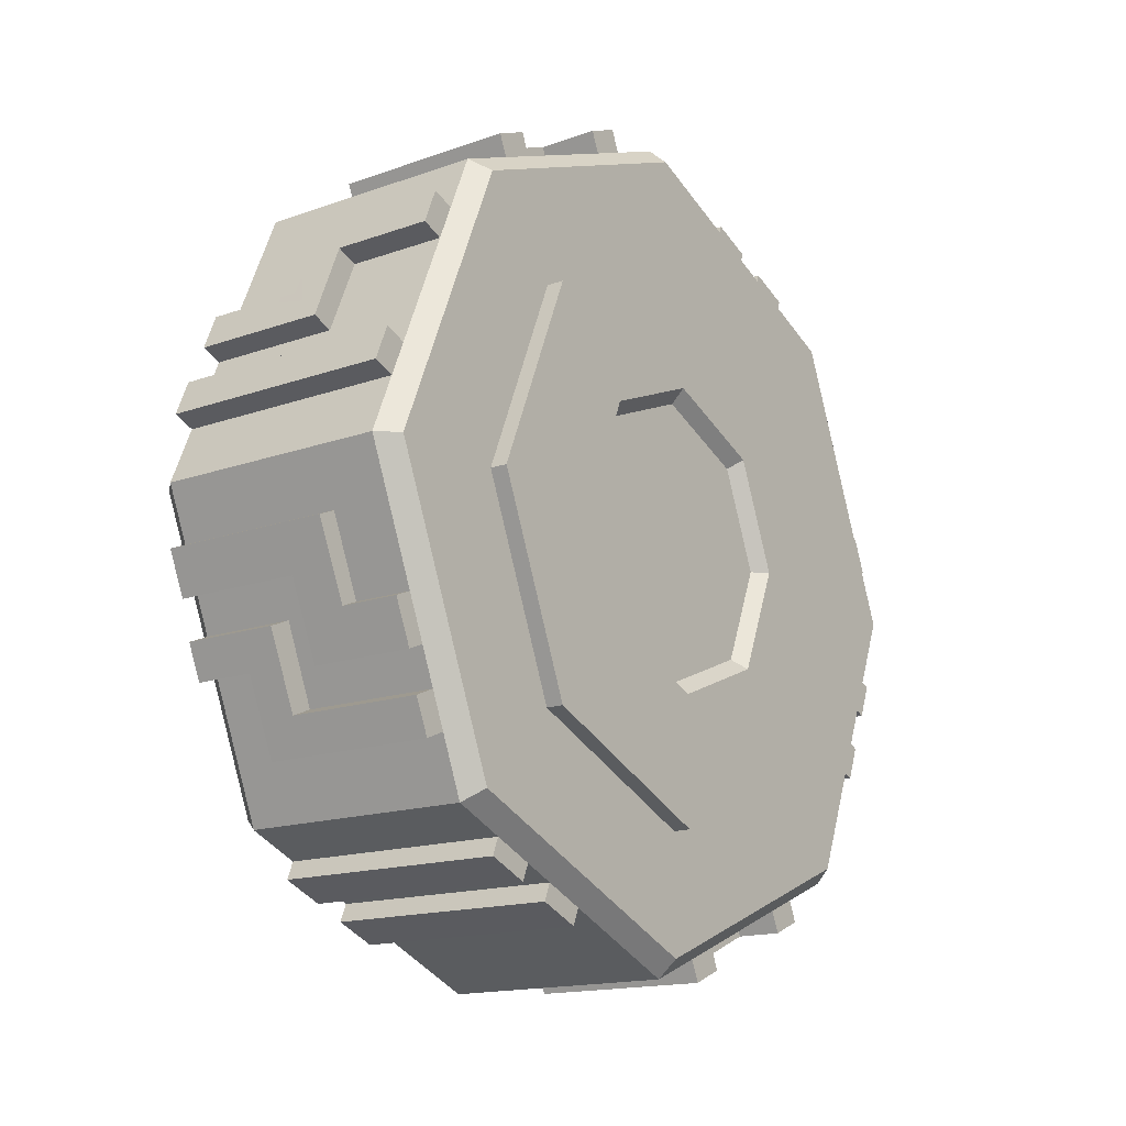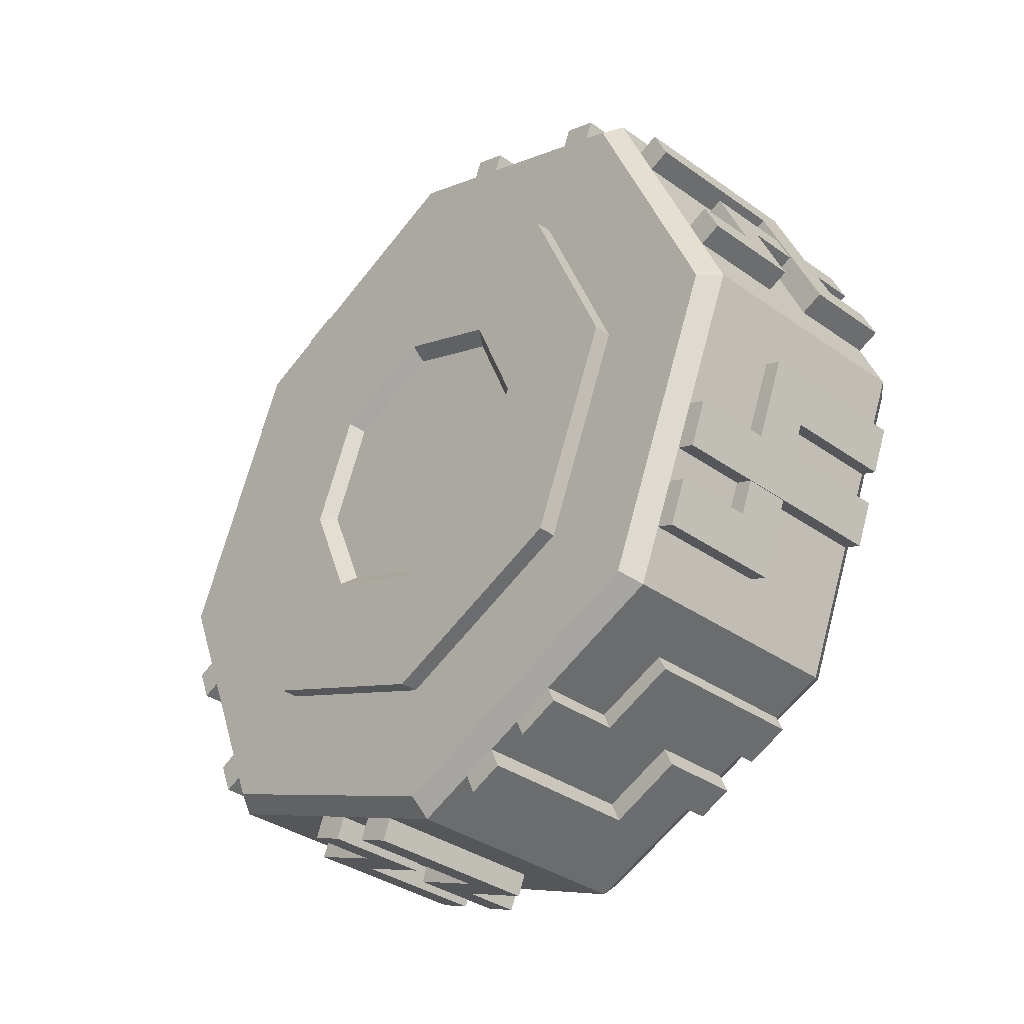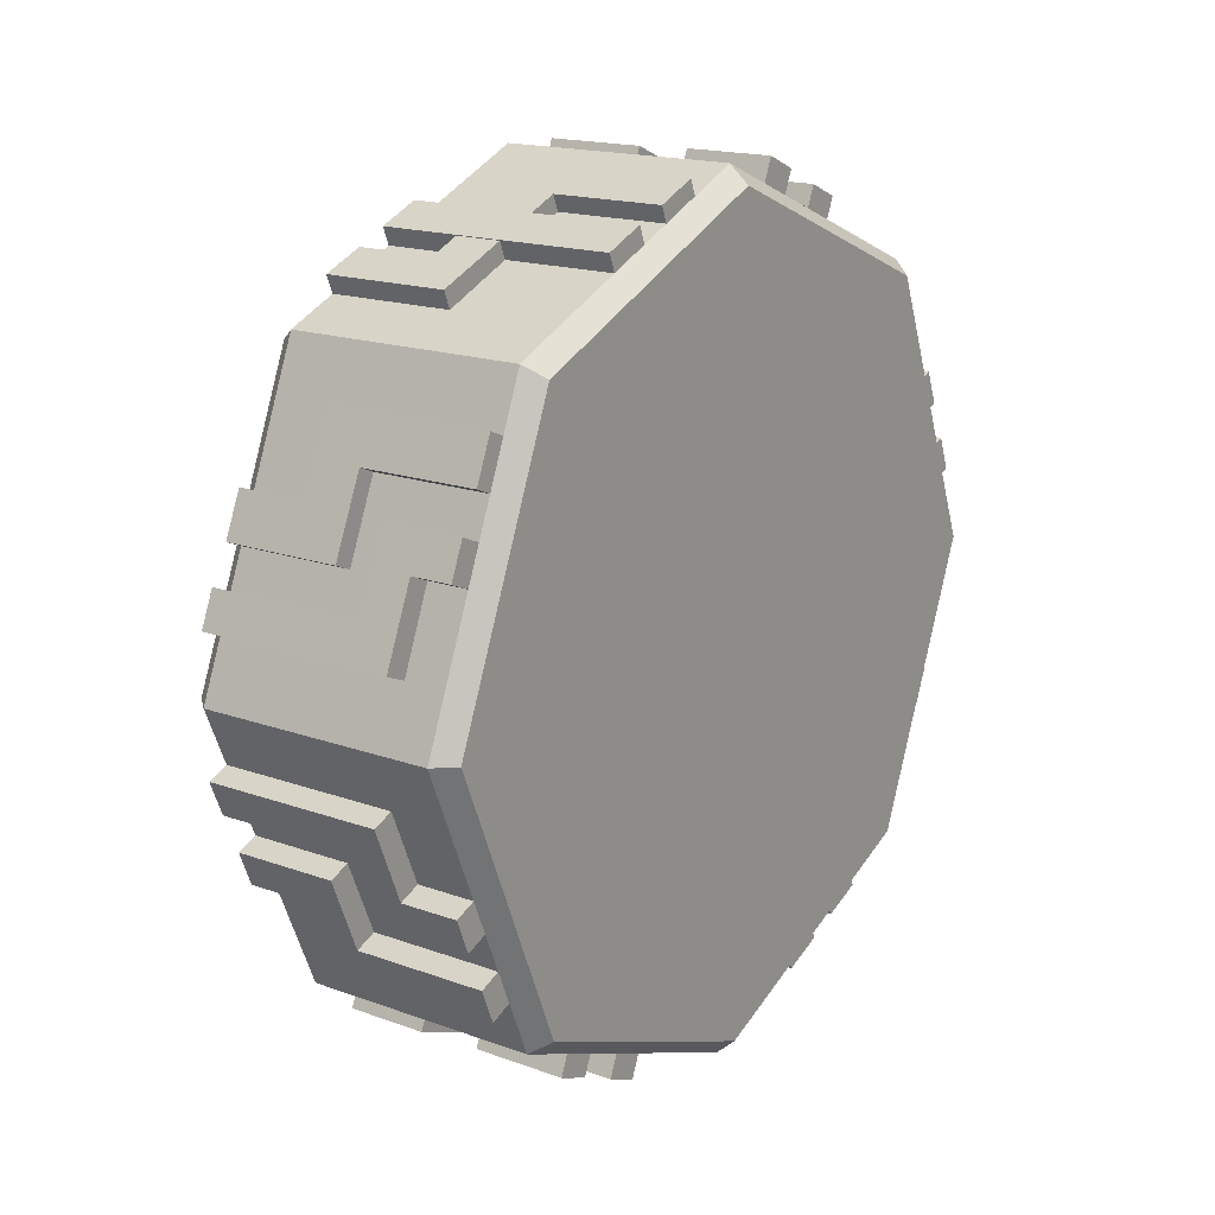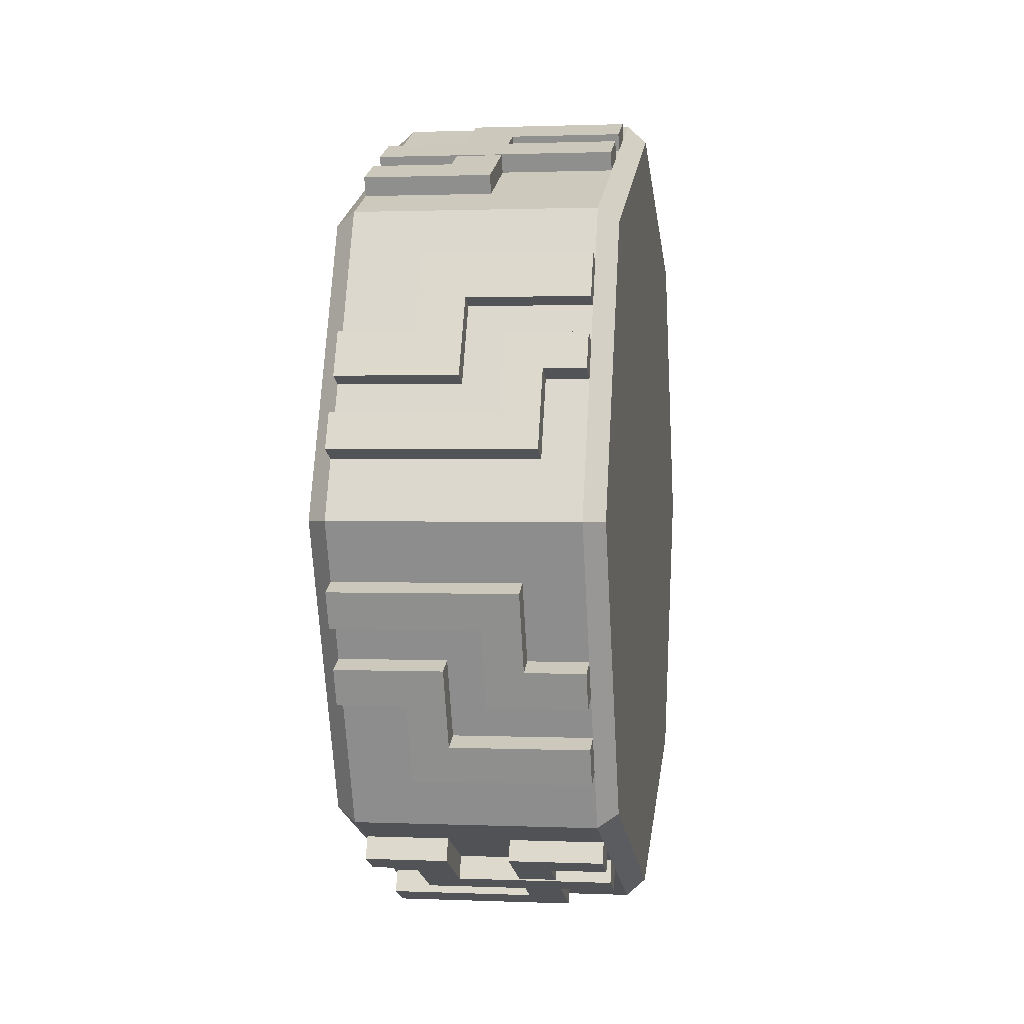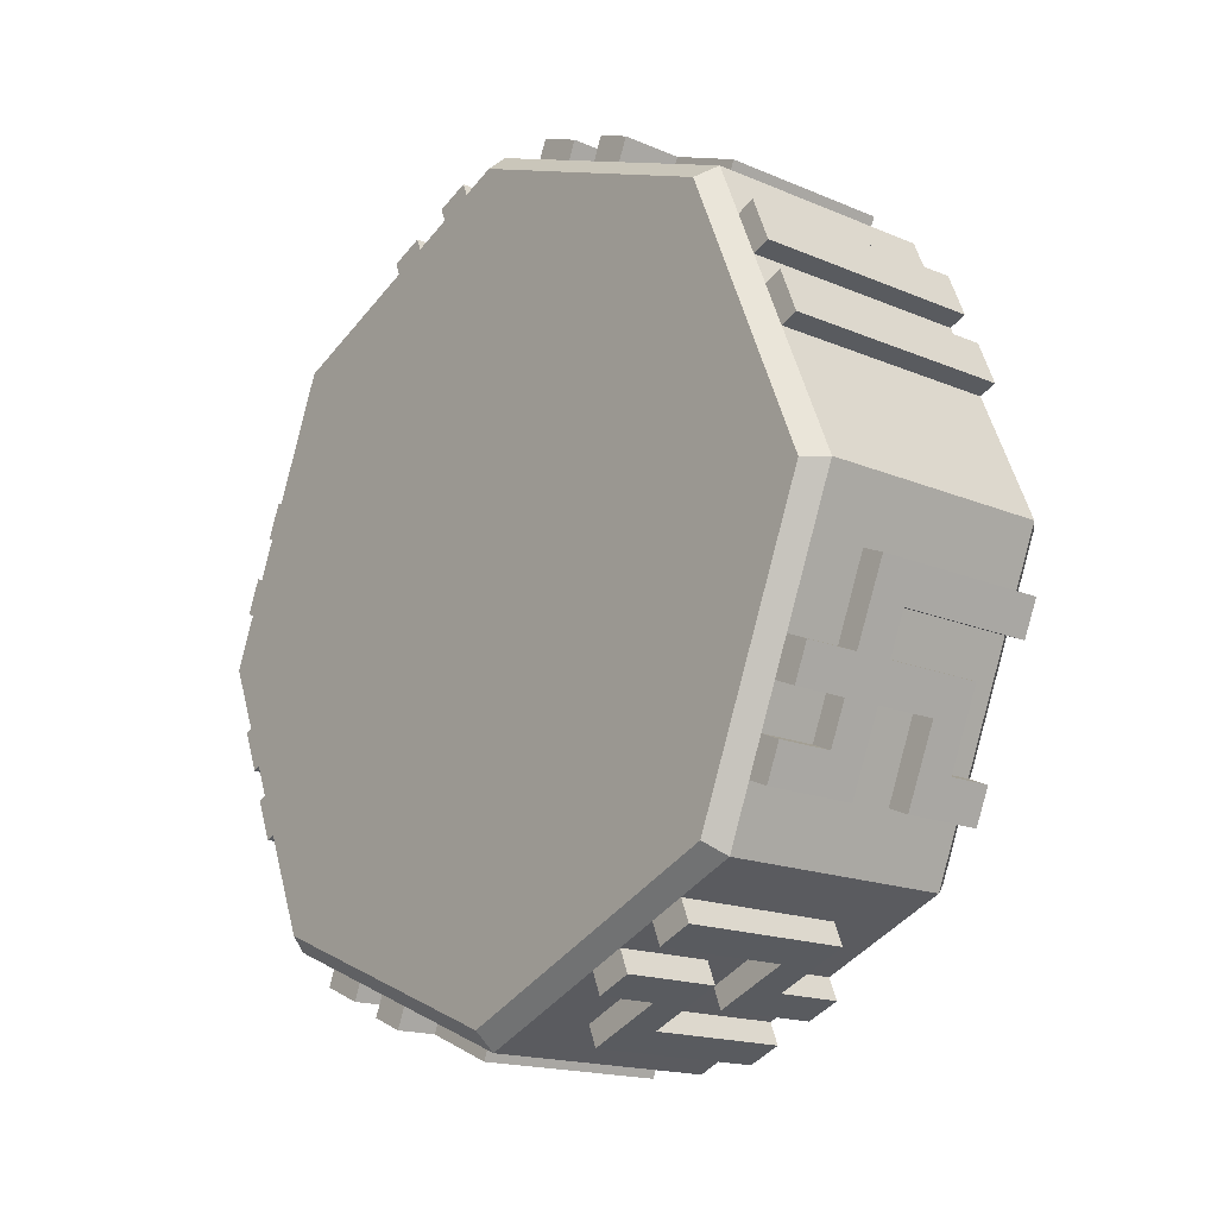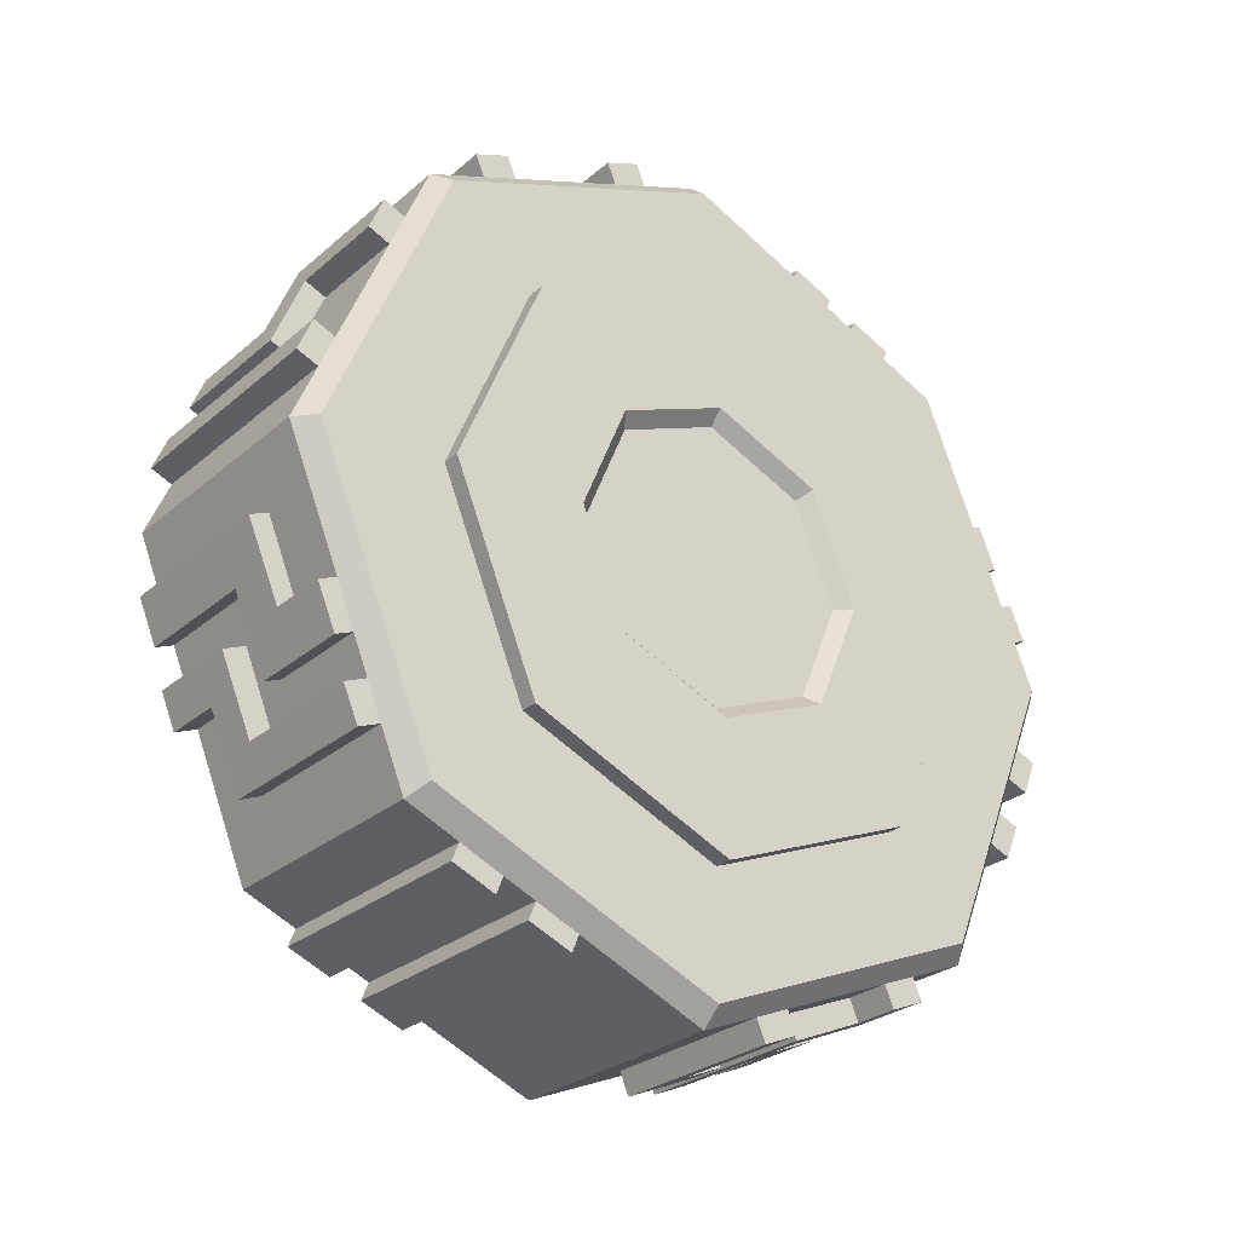
<metadata>
{"format":"obj","ext":"obj","renderer":"f3d","projection":"perspective","resolution":1024,"background":"white","views":[{"elev":-15.9,"azim":-143.7,"up":"+Z"},{"elev":-36.3,"azim":-42.5,"up":"+Y"},{"elev":17.4,"azim":35.4,"up":"+Z"},{"elev":1.2,"azim":8.6,"up":"+Z"},{"elev":-17.1,"azim":139.8,"up":"+Y"},{"elev":-27.7,"azim":-128.2,"up":"+Z"}]}
</metadata>
<code>
v  -45.99 23.82 23.82
v  -45.99 33.69 0.0001
v  -65.07 33.69 0.0001
v  -65.07 23.82 23.82
v  -65.07 -0.0001 33.69
v  -45.99 -0.0001 33.69
v  -45.99 -23.82 -23.82
v  -45.99 -33.69 -0
v  -65.07 -33.69 -0
v  -65.07 -23.82 -23.82
v  -45.99 0 -33.69
v  -65.07 0 -33.69
v  -66.94 -11.28 -0
v  -66.94 -7.973 7.973
v  -66.94 -0 11.28
v  -66.94 0 -11.28
v  -66.94 7.973 7.973
v  -66.94 11.28 0
v  -66.94 7.973 -7.973
v  -66.94 -7.973 -7.973
v  -66.62 0 -32.28
v  -66.62 22.83 -22.83
v  -65.07 23.82 -23.82
v  -66.62 32.28 0
v  -66.62 22.83 22.83
v  -66.62 -0 32.28
v  -66.62 -22.83 22.83
v  -65.07 -23.82 23.82
v  -66.62 -32.28 -0
v  -66.62 -22.83 -22.83
v  -44.44 22.83 -22.83
v  -44.44 0 -32.28
v  -45.99 23.82 -23.82
v  -44.44 -22.83 -22.83
v  -44.44 -32.28 -0
v  -44.44 -22.83 22.83
v  -45.99 -23.82 23.82
v  -44.44 -0 32.28
v  -44.44 22.83 22.83
v  -44.44 32.28 0
v  -66.62 0 -22.74
v  -66.62 16.08 -16.08
v  -66.62 -16.08 -16.08
v  -66.62 -22.74 -0
v  -66.62 -16.08 16.08
v  -66.62 -0 22.74
v  -66.62 16.08 16.08
v  -66.62 22.74 0
v  -68.02 0 -22.74
v  -68.02 16.08 -16.08
v  -68.02 -16.08 -16.08
v  -68.02 -22.74 -0
v  -68.02 -16.08 16.08
v  -68.02 -0 22.74
v  -68.02 16.08 16.08
v  -68.02 22.74 0
v  -68.02 0 -12.37
v  -68.02 8.748 -8.748
v  -68.02 -8.748 -8.748
v  -68.02 -12.37 -0
v  -68.02 -8.748 8.748
v  -68.02 -0 12.37
v  -68.02 8.748 8.748
v  -68.02 12.37 0
v  -58.64 -16.71 28.37
v  -65.07 -16.71 28.37
v  -65.07 -20.14 26.99
v  -54.94 -20.14 26.99
v  -58.64 -15.59 25.59
v  -65.07 -15.59 25.59
v  -65.07 -19.02 24.2
v  -54.94 -19.02 24.2
v  -58.64 -4.752 33.18
v  -54.94 -8.184 31.8
v  -58.64 -3.631 30.4
v  -54.94 -7.063 29.02
v  -45.99 -8.183 31.8
v  -45.99 -4.751 33.18
v  -45.99 -3.631 30.4
v  -45.99 -7.063 29.02
v  -45.99 -14.19 29.45
v  -45.99 -10.75 30.84
v  -65.07 -10.75 30.84
v  -65.07 -14.19 29.45
v  -45.99 -9.634 28.05
v  -65.07 -9.634 28.05
v  -45.99 -13.07 26.67
v  -65.07 -13.07 26.67
v  -59.22 -29.41 14.2
v  -65.07 -29.41 14.2
v  -65.07 -30.86 10.8
v  -55.55 -30.86 10.8
v  -59.22 -26.65 13.02
v  -65.07 -26.65 13.02
v  -65.07 -28.1 9.62
v  -55.55 -28.1 9.62
v  -59.16 -26.88 20.13
v  -55.49 -28.33 16.73
v  -59.16 -24.12 18.95
v  -55.49 -25.57 15.55
v  -45.99 -28.33 16.73
v  -45.99 -26.88 20.13
v  -45.99 -24.12 18.95
v  -45.99 -25.57 15.55
v  -52.26 -28.93 6.61
v  -65.07 -28.93 6.61
v  -65.07 -32.33 8.06
v  -52.26 -32.33 8.06
v  -49.26 -33.51 5.3
v  -65.07 -33.51 5.3
v  -65.07 -30.11 3.85
v  -49.26 -30.11 3.85
v  -52.26 -26.41 12.54
v  -52.26 -29.81 13.99
v  -49.26 -30.98 11.23
v  -49.26 -27.58 9.78
v  -45.99 -29.81 13.99
v  -45.99 -26.41 12.54
v  -45.99 -27.58 9.78
v  -45.99 -30.98 11.23
v  -50.64 -30.06 -3.873
v  -65.07 -30.06 -3.873
v  -65.07 -33.5 -5.255
v  -50.64 -33.5 -5.255
v  -53.64 -32.38 -8.037
v  -65.07 -32.38 -8.037
v  -65.07 -28.94 -6.656
v  -53.64 -28.94 -6.656
v  -50.65 -27.66 -9.851
v  -50.64 -31.09 -11.23
v  -53.64 -29.97 -14.02
v  -53.65 -26.54 -12.63
v  -45.99 -31.09 -11.23
v  -45.99 -27.66 -9.852
v  -45.99 -26.54 -12.63
v  -45.99 -29.97 -14.02
v  -56.72 -27.6 -9.828
v  -65.07 -27.6 -9.828
v  -65.07 -31.03 -11.21
v  -56.72 -31.03 -11.21
v  -59.72 -29.91 -13.99
v  -65.07 -29.91 -13.99
v  -65.07 -26.48 -12.61
v  -59.72 -26.48 -12.61
v  -56.72 -25.19 -15.81
v  -56.72 -28.62 -17.19
v  -59.72 -27.5 -19.97
v  -59.72 -24.07 -18.59
v  -45.99 -28.62 -17.19
v  -45.99 -25.19 -15.81
v  -45.99 -24.07 -18.59
v  -45.99 -27.5 -19.97
v  -58.48 -18.52 -24
v  -65.07 -18.52 -24
v  -65.07 -19.97 -27.4
v  -58.48 -19.97 -27.4
v  -61.48 -17.21 -28.58
v  -65.07 -17.21 -28.58
v  -65.07 -15.76 -25.17
v  -61.48 -15.76 -25.17
v  -58.48 -12.59 -26.52
v  -58.48 -14.04 -29.93
v  -61.48 -11.28 -31.1
v  -61.48 -9.831 -27.7
v  -45.99 -14.04 -29.93
v  -45.99 -12.59 -26.52
v  -45.99 -9.831 -27.7
v  -45.99 -11.28 -31.1
v  -53.49 -6.61 -28.93
v  -65.07 -6.61 -28.93
v  -65.07 -8.06 -32.33
v  -53.49 -8.06 -32.33
v  -50.49 -5.3 -33.51
v  -65.07 -5.3 -33.51
v  -65.07 -3.85 -30.11
v  -50.49 -3.85 -30.11
v  -53.49 -18.47 -23.88
v  -53.49 -19.92 -27.28
v  -50.49 -17.16 -28.46
v  -50.49 -15.71 -25.05
v  -45.99 -19.92 -27.28
v  -45.99 -18.47 -23.88
v  -45.99 -15.71 -25.05
v  -45.99 -17.16 -28.46
v  -45.99 13.07 -26.67
v  -45.99 14.19 -29.45
v  -65.07 14.19 -29.45
v  -65.07 13.07 -26.67
v  -45.99 10.75 -30.84
v  -65.07 10.75 -30.84
v  -45.99 9.634 -28.05
v  -65.07 9.634 -28.05
v  -45.99 19.02 -24.2
v  -45.99 20.14 -26.99
v  -65.07 20.14 -26.99
v  -65.07 19.02 -24.2
v  -45.99 16.71 -28.37
v  -65.07 16.71 -28.37
v  -45.99 15.59 -25.59
v  -65.07 15.59 -25.59
v  -53.91 28.58 -17.21
v  -65.07 28.58 -17.21
v  -65.07 25.17 -15.76
v  -53.91 25.17 -15.76
v  -50.91 27.4 -19.97
v  -65.07 27.4 -19.97
v  -50.91 24 -18.52
v  -65.07 24 -18.52
v  -53.91 31.1 -11.28
v  -53.91 27.7 -9.831
v  -50.91 29.93 -14.04
v  -50.91 26.52 -12.59
v  -45.99 27.7 -9.831
v  -45.99 31.1 -11.28
v  -45.99 29.93 -14.04
v  -45.99 26.52 -12.59
v  -60.28 30.86 -10.8
v  -65.07 30.86 -10.8
v  -65.07 28.1 -9.62
v  -60.28 28.1 -9.62
v  -56.6 29.41 -14.2
v  -65.07 29.41 -14.2
v  -56.6 26.65 -13.02
v  -65.07 26.65 -13.02
v  -60.25 33.38 -4.866
v  -60.25 30.62 -3.69
v  -56.56 31.93 -8.27
v  -56.56 29.17 -7.095
v  -45.99 30.62 -3.69
v  -45.99 33.38 -4.866
v  -45.99 31.93 -8.27
v  -45.99 29.17 -7.095
v  -45.99 28.94 6.656
v  -45.99 32.38 8.037
v  -65.07 32.38 8.037
v  -65.07 28.94 6.656
v  -45.99 33.5 5.255
v  -65.07 33.5 5.255
v  -45.99 30.06 3.873
v  -65.07 30.06 3.873
v  -54 27.44 19.95
v  -65.07 27.44 19.95
v  -65.07 24.01 18.57
v  -54 24.01 18.57
v  -57 28.56 17.16
v  -65.07 28.56 17.16
v  -57 25.13 15.78
v  -65.07 25.13 15.78
v  -54 29.85 13.97
v  -54 26.42 12.59
v  -57 30.97 11.19
v  -57 27.54 9.803
v  -45.99 26.42 12.59
v  -45.99 29.85 13.97
v  -45.99 30.97 11.19
v  -45.99 27.54 9.803
v  -53.05 17.21 28.58
v  -65.07 17.21 28.58
v  -65.07 15.76 25.17
v  -53.05 15.76 25.17
v  -50.05 19.97 27.4
v  -65.07 19.97 27.4
v  -50.05 18.52 24
v  -65.07 18.52 24
v  -53.05 5.35 33.63
v  -53.06 3.901 30.22
v  -50.05 8.11 32.45
v  -50.06 6.661 29.05
v  -45.99 3.901 30.22
v  -45.99 5.35 33.63
v  -45.99 8.11 32.45
v  -45.99 6.661 29.05
v  -57.15 5.3 33.51
v  -65.07 5.3 33.51
v  -65.07 3.85 30.11
v  -57.15 3.85 30.11
v  -60.15 8.06 32.33
v  -65.07 8.06 32.33
v  -60.15 6.61 28.93
v  -65.07 6.61 28.93
v  -57.15 11.23 30.98
v  -57.15 9.78 27.58
v  -60.15 13.99 29.81
v  -60.15 12.54 26.41
v  -45.99 9.78 27.58
v  -45.99 11.23 30.98
v  -45.99 13.99 29.81
v  -45.99 12.54 26.41
g Codex_part1
f 1 2 3 4
f 5 6 1 4
f 7 8 9 10
f 11 7 10 12
f 13 14 15 16
f 15 17 18 16
f 18 19 16
f 20 13 16
f 21 22 23 12
f 22 24 3 23
f 24 25 4 3
f 25 26 5 4
f 26 27 28 5
f 27 29 9 28
f 29 30 10 9
f 30 21 12 10
f 31 32 11 33
f 32 34 7 11
f 34 35 8 7
f 35 36 37 8
f 36 38 6 37
f 38 39 1 6
f 39 40 2 1
f 40 31 33 2
f 22 21 41 42
f 21 30 43 41
f 30 29 44 43
f 29 27 45 44
f 27 26 46 45
f 26 25 47 46
f 25 24 48 47
f 24 22 42 48
f 42 41 49 50
f 41 43 51 49
f 43 44 52 51
f 44 45 53 52
f 45 46 54 53
f 46 47 55 54
f 47 48 56 55
f 48 42 50 56
f 50 49 57 58
f 49 51 59 57
f 51 52 60 59
f 52 53 61 60
f 53 54 62 61
f 54 55 63 62
f 55 56 64 63
f 56 50 58 64
f 58 57 16 19
f 57 59 20 16
f 59 60 13 20
f 60 61 14 13
f 61 62 15 14
f 62 63 17 15
f 63 64 18 17
f 64 58 19 18
f 37 6 5 28
f 8 37 28 9
f 33 11 12 23
f 2 33 23 3
f 65 66 67 68
f 69 70 66 65
f 68 67 71 72
f 73 65 68 74
f 75 69 65 73
f 74 68 72 76
f 74 77 78 73
f 78 79 75 73
f 80 77 74 76
f 70 71 67 66
f 81 82 83 84
f 82 85 86 83
f 87 81 84 88
f 86 88 84 83
f 89 90 91 92
f 93 94 90 89
f 92 91 95 96
f 97 89 92 98
f 99 93 89 97
f 98 92 96 100
f 98 101 102 97
f 102 103 99 97
f 104 101 98 100
f 94 95 91 90
f 105 106 107 108
f 109 110 111 112
f 108 107 110 109
f 113 105 108 114
f 115 109 112 116
f 114 108 109 115
f 117 118 113 114
f 119 120 115 116
f 115 120 117 114
f 111 110 107 106
f 121 122 123 124
f 125 126 127 128
f 124 123 126 125
f 129 121 124 130
f 131 125 128 132
f 130 124 125 131
f 133 134 129 130
f 135 136 131 132
f 136 133 130 131
f 127 126 123 122
f 137 138 139 140
f 141 142 143 144
f 140 139 142 141
f 145 137 140 146
f 147 141 144 148
f 146 140 141 147
f 149 150 145 146
f 151 152 147 148
f 152 149 146 147
f 143 142 139 138
f 153 154 155 156
f 157 158 159 160
f 156 155 158 157
f 161 153 156 162
f 163 157 160 164
f 162 156 157 163
f 165 166 161 162
f 167 168 163 164
f 168 165 162 163
f 159 158 155 154
f 169 170 171 172
f 173 174 175 176
f 172 171 174 173
f 177 169 172 178
f 179 173 176 180
f 178 172 173 179
f 181 182 177 178
f 183 184 179 180
f 179 184 181 178
f 175 174 171 170
f 185 186 187 188
f 186 189 190 187
f 189 191 192 190
f 187 190 192 188
f 193 194 195 196
f 194 197 198 195
f 197 199 200 198
f 195 198 200 196
f 201 202 203 204
f 205 206 202 201
f 207 208 206 205
f 209 201 204 210
f 211 205 201 209
f 212 207 205 211
f 213 214 209 210
f 214 215 211 209
f 215 216 212 211
f 206 208 203 202
f 217 218 219 220
f 221 222 218 217
f 223 224 222 221
f 225 217 220 226
f 227 221 217 225
f 228 223 221 227
f 229 230 225 226
f 230 231 227 225
f 231 232 228 227
f 218 222 224 219
f 233 234 235 236
f 234 237 238 235
f 237 239 240 238
f 238 240 236 235
f 241 242 243 244
f 245 246 242 241
f 247 248 246 245
f 249 241 244 250
f 251 245 241 249
f 252 247 245 251
f 253 254 249 250
f 249 254 255 251
f 255 256 252 251
f 246 248 243 242
f 257 258 259 260
f 261 262 258 257
f 263 264 262 261
f 265 257 260 266
f 267 261 257 265
f 268 263 261 267
f 269 270 265 266
f 270 271 267 265
f 271 272 268 267
f 262 264 259 258
f 273 274 275 276
f 277 278 274 273
f 279 280 278 277
f 281 273 276 282
f 283 277 273 281
f 284 279 277 283
f 285 286 281 282
f 281 286 287 283
f 287 288 284 283
f 278 280 275 274
f 80 79 78 77
f 87 85 82 81
f 104 103 102 101
f 120 119 118 117
f 136 135 134 133
f 152 151 150 149
f 168 167 166 165
f 184 183 182 181
f 189 186 185 191
f 197 194 193 199
f 216 215 214 213
f 231 230 229 232
f 239 237 234 233
f 256 255 254 253
f 272 271 270 269
f 288 287 286 285
f 40 39 38 32
f 38 36 35 32
f 35 34 32
f 31 40 32

</code>
